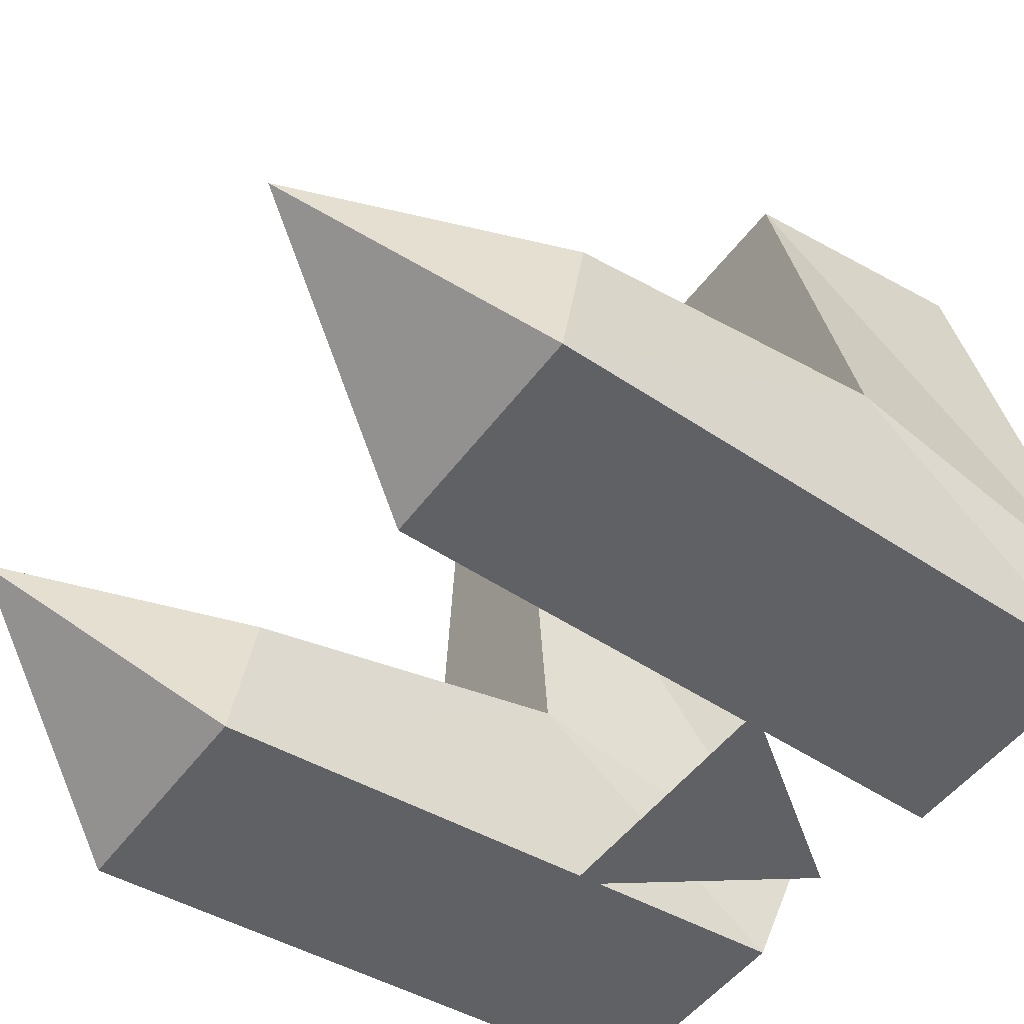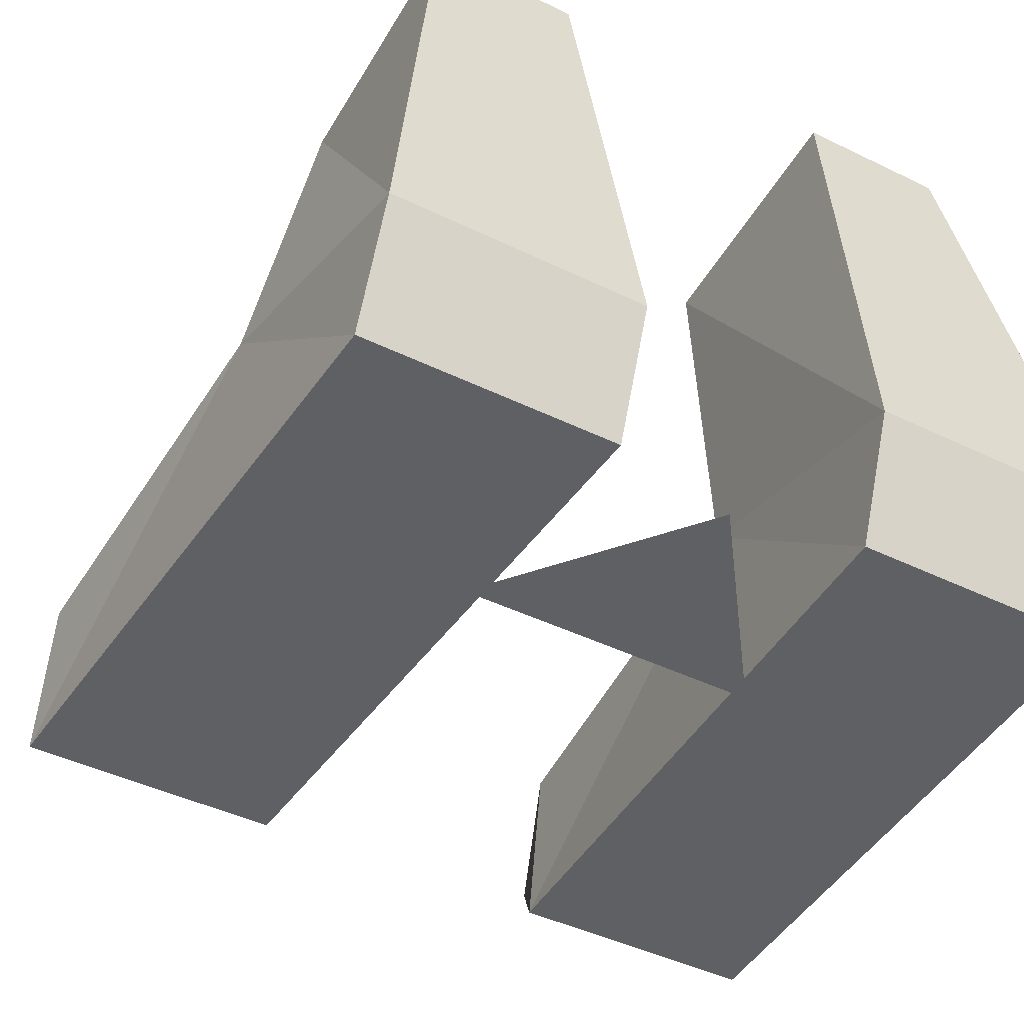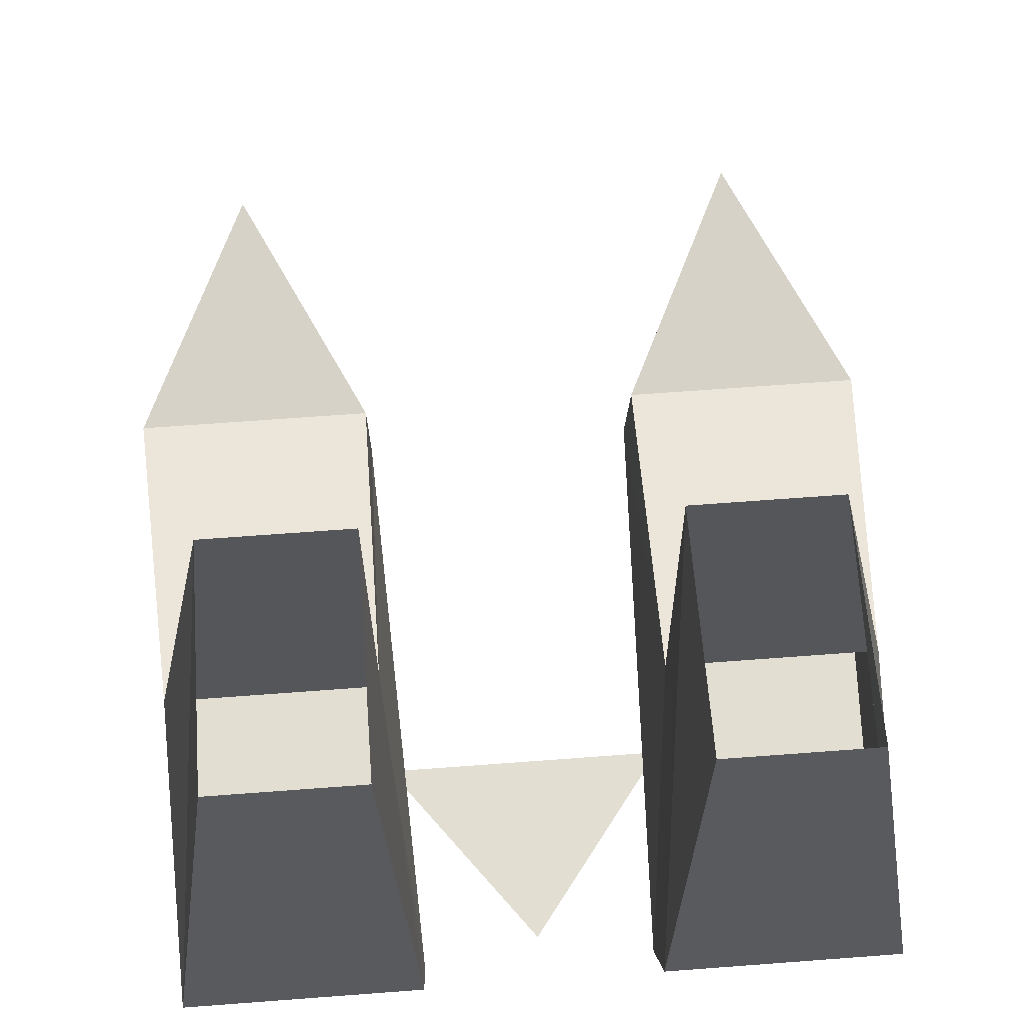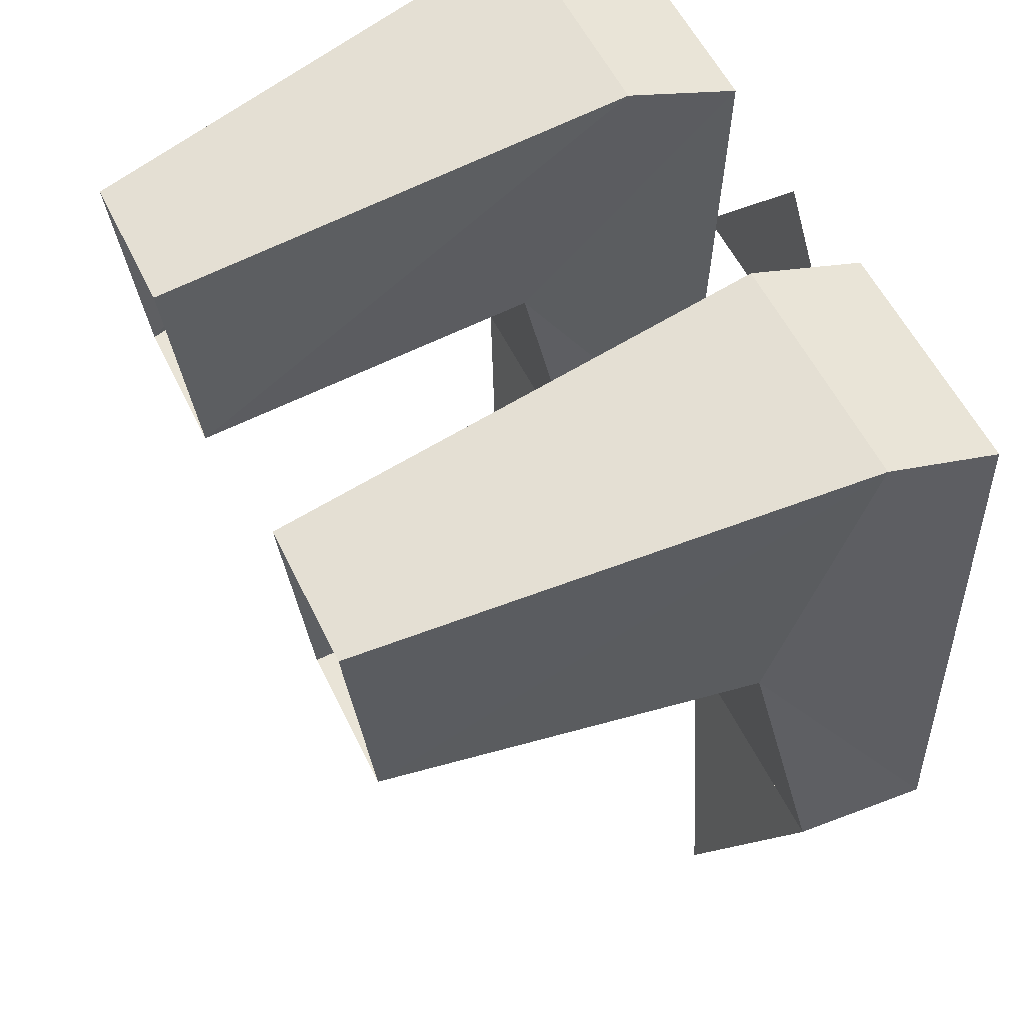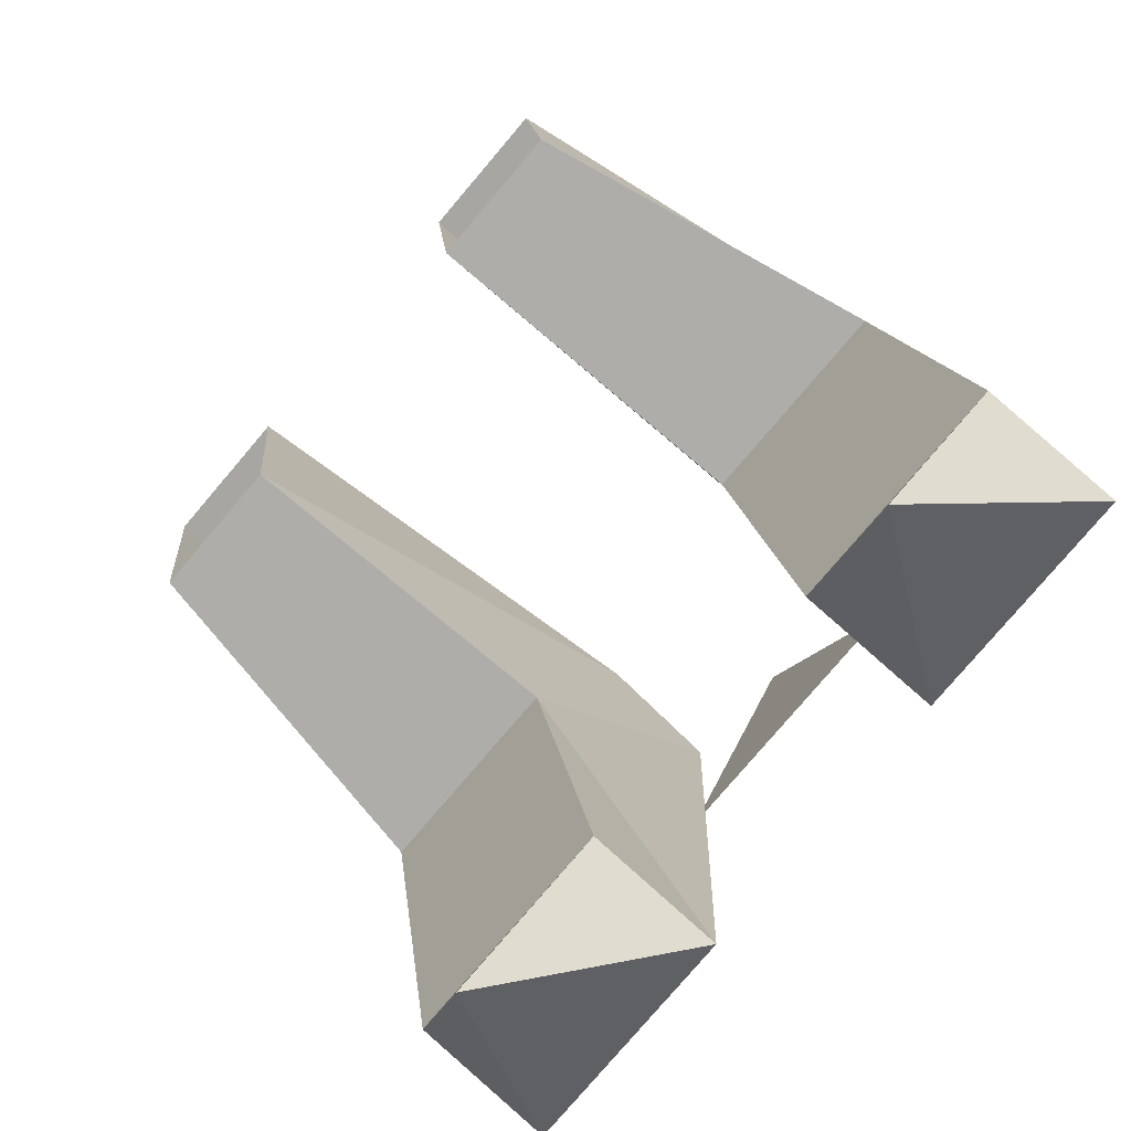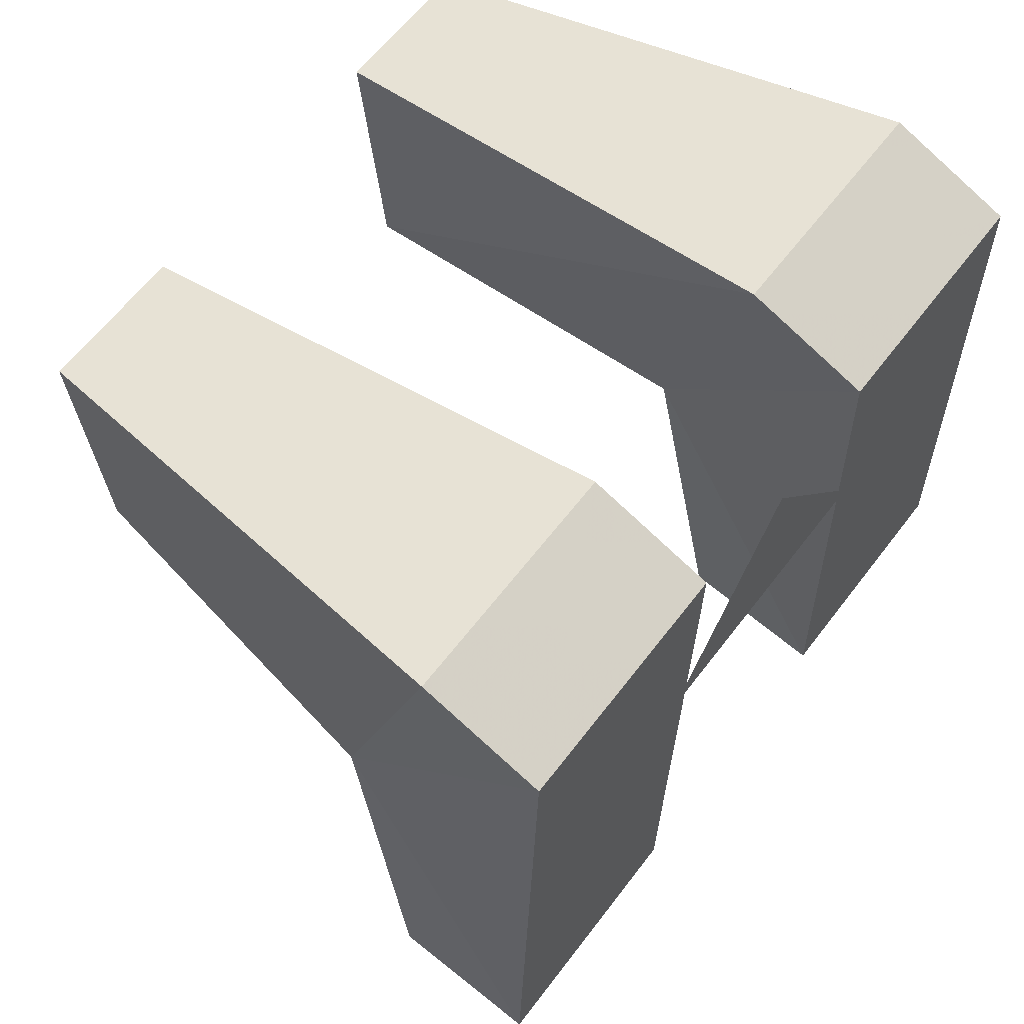
<metadata>
{"format":"obj","ext":"obj","renderer":"f3d","projection":"perspective","resolution":1024,"background":"white","views":[{"elev":-48.9,"azim":-124.6,"up":"+Y"},{"elev":-43.6,"azim":-29.9,"up":"+Y"},{"elev":67.4,"azim":-4.3,"up":"+Y"},{"elev":56.4,"azim":-115.7,"up":"+Z"},{"elev":-79.2,"azim":-130.4,"up":"+Z"},{"elev":61.6,"azim":-52.9,"up":"+Z"}]}
</metadata>
<code>
v 0.03906 -0.04688 0.05469
v 0.1172 -0.04688 0.05469
v 0.125 -0.04688 -0.1406
v 0.04688 -0.04688 -0.1406
v 0.04688 0.02344 -0.02344
v 0.03906 -0.007812 0.07031
v 0.1172 -0.007812 0.07031
v 0.1172 0.02344 -0.02344
v 0.125 0 -0.1328
v 0.08594 0.01562 -0.2109
v 0.04688 0 -0.1328
v 0.04688 0.1406 -0.03125
v 0.04688 0.1484 0.04688
v 0.09375 0.1484 0.04688
v 0.09375 0.1406 -0.03125
v -0.1172 -0.04688 0.05469
v -0.03906 -0.04688 0.05469
v -0.04688 -0.04688 -0.1406
v -0.125 -0.04688 -0.1406
v -0.1172 0.02344 -0.02344
v -0.1172 -0.007812 0.07031
v -0.03906 -0.007812 0.07031
v -0.04688 0.02344 -0.02344
v -0.04688 0 -0.1328
v -0.08594 0.01562 -0.2109
v -0.125 0 -0.1328
v -0.04688 0.1406 -0.03125
v -0.09375 0.1406 -0.03125
v -0.09375 0.1484 0.04688
v -0.04688 0.1484 0.04688
v 0.04688 -0.04688 -0.01562
v -0.04688 -0.04688 -0.01562
v 0 -0.04688 0.04688
f 1 2 3
f 1 3 4
f 1 4 5
f 1 5 6
f 1 6 2
f 2 6 7
f 2 7 8
f 2 8 3
f 3 8 9
f 3 9 10
f 3 10 4
f 4 10 11
f 4 11 5
f 5 11 9
f 5 9 8
f 5 8 12
f 5 12 6
f 6 12 13
f 6 13 7
f 7 13 14
f 7 14 15
f 7 15 8
f 8 15 12
f 16 17 18
f 16 18 19
f 16 19 20
f 16 20 21
f 16 21 22
f 16 22 17
f 17 22 23
f 17 23 18
f 18 23 24
f 18 24 25
f 18 25 19
f 19 25 26
f 19 26 20
f 20 26 23
f 20 23 27
f 20 27 28
f 20 28 21
f 21 28 29
f 21 29 30
f 21 30 22
f 22 30 27
f 22 27 23
f 31 32 33
f 12 13 13
f 12 13 12
f 15 14 14
f 15 14 15
f 10 9 11
f 3 9 11
f 3 11 4
f 27 30 30
f 27 30 27
f 28 29 29
f 28 29 28
f 23 26 24
f 24 26 25
f 24 26 19
f 24 19 18

</code>
